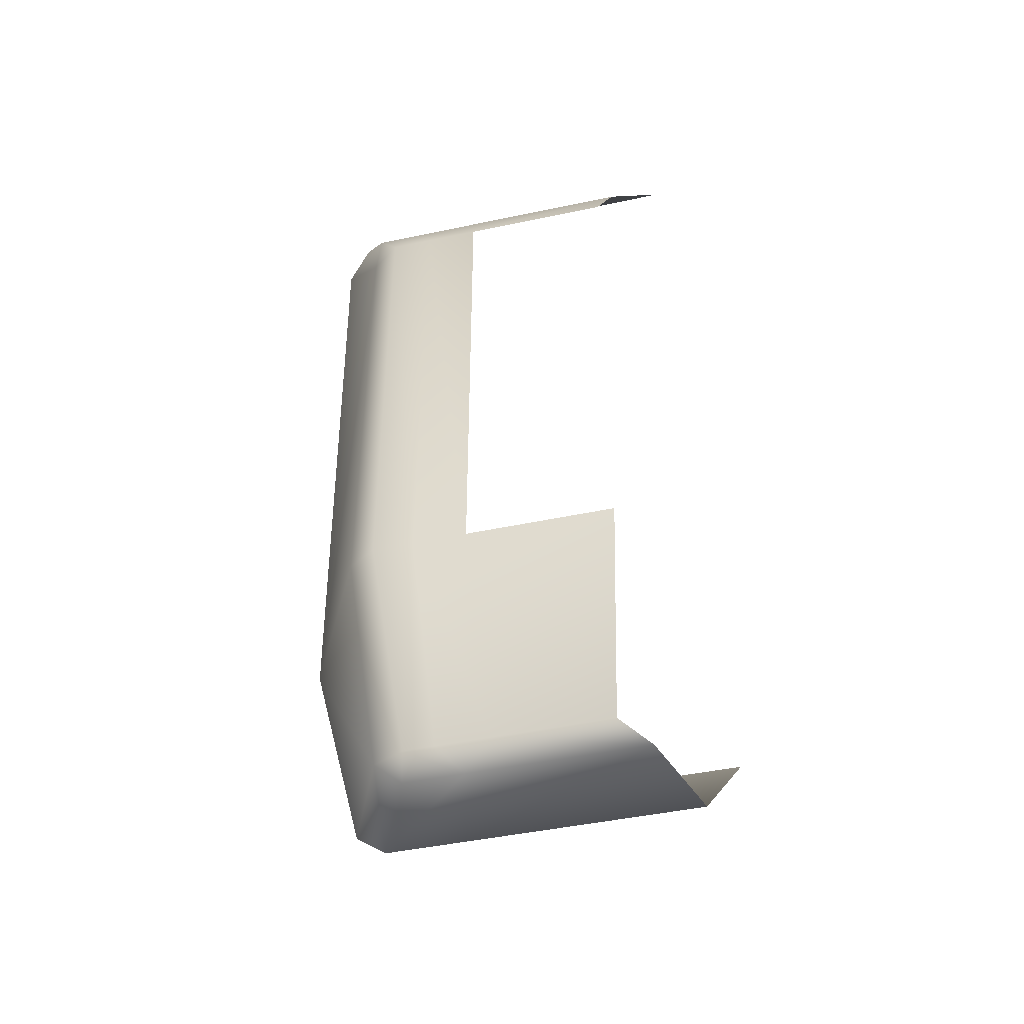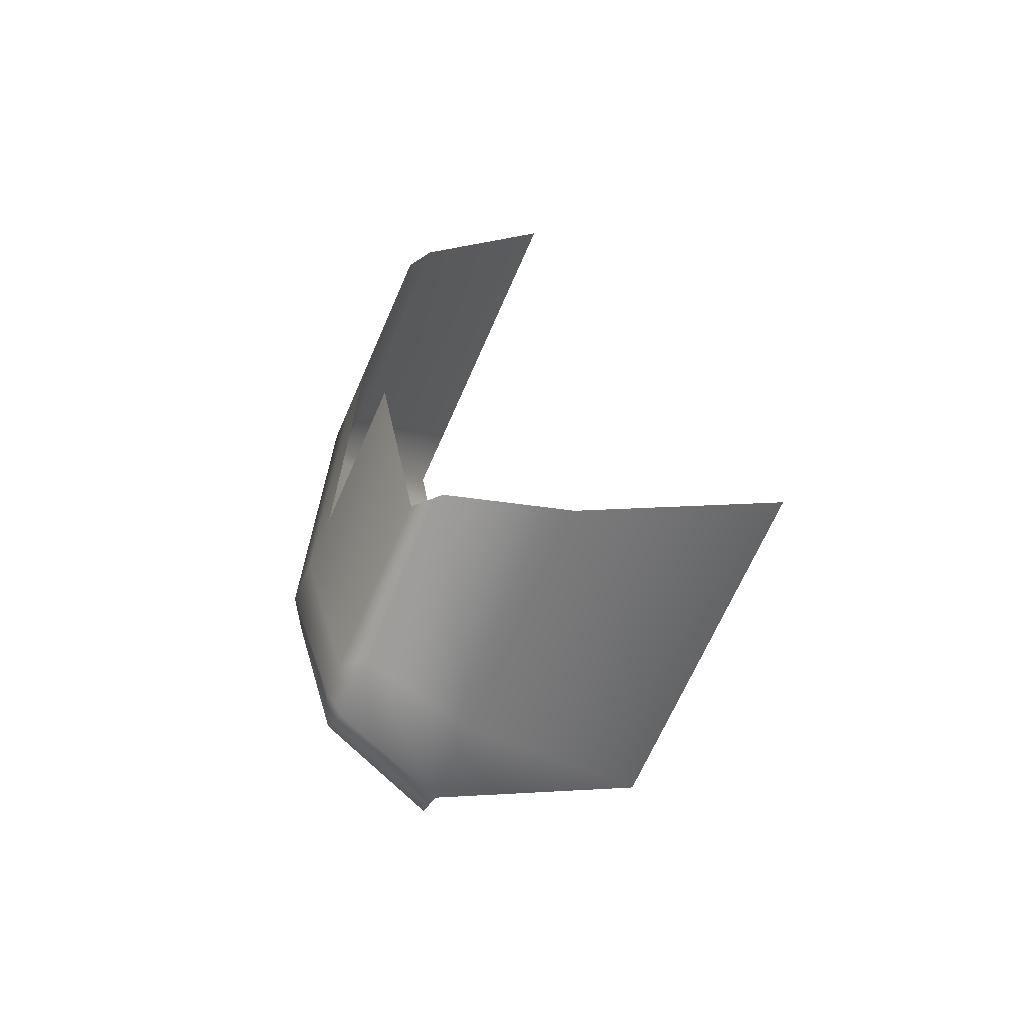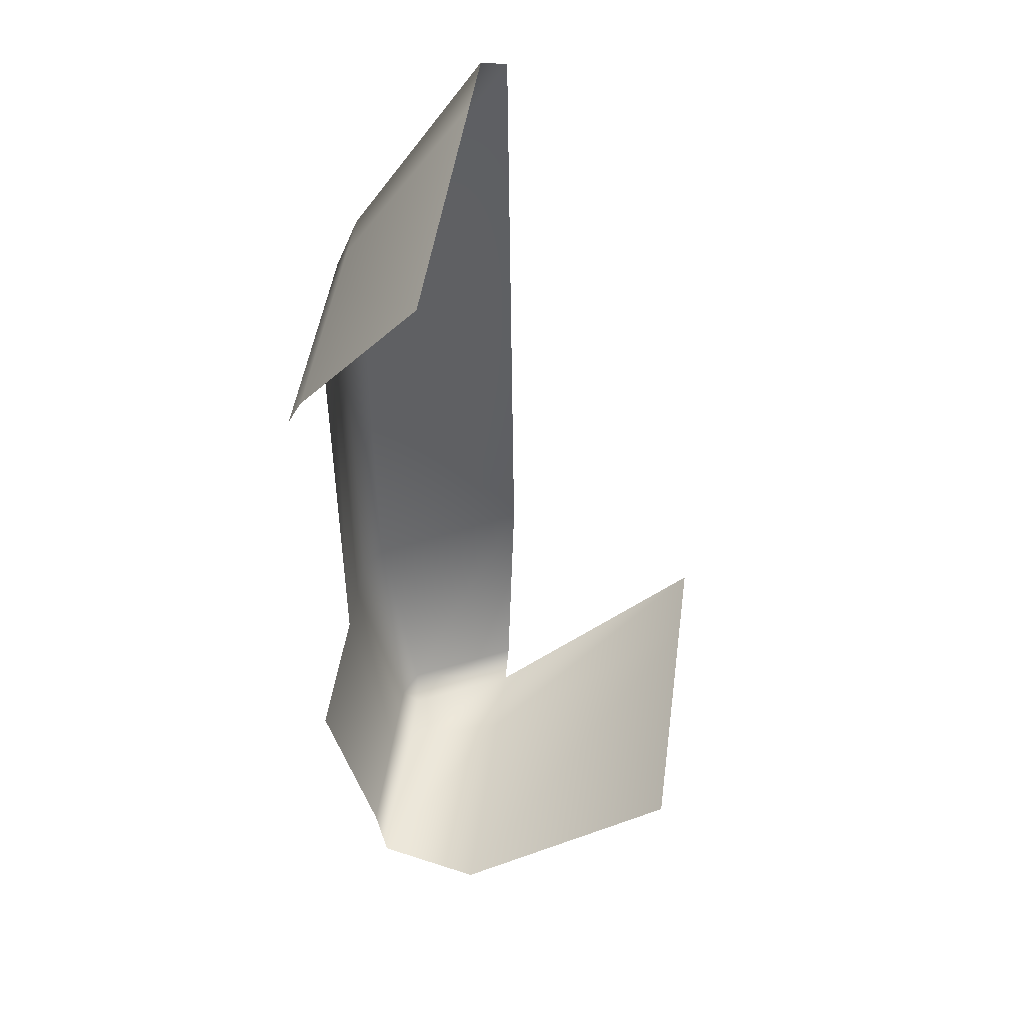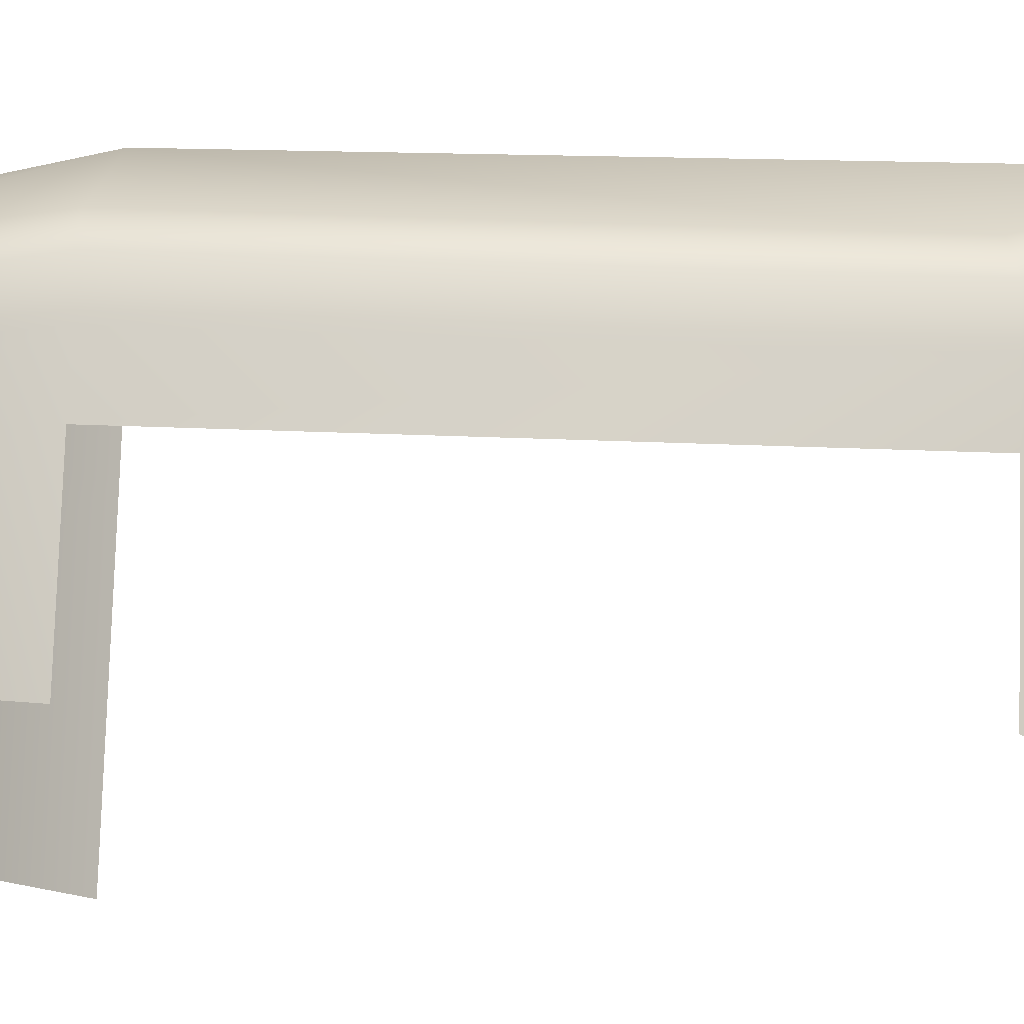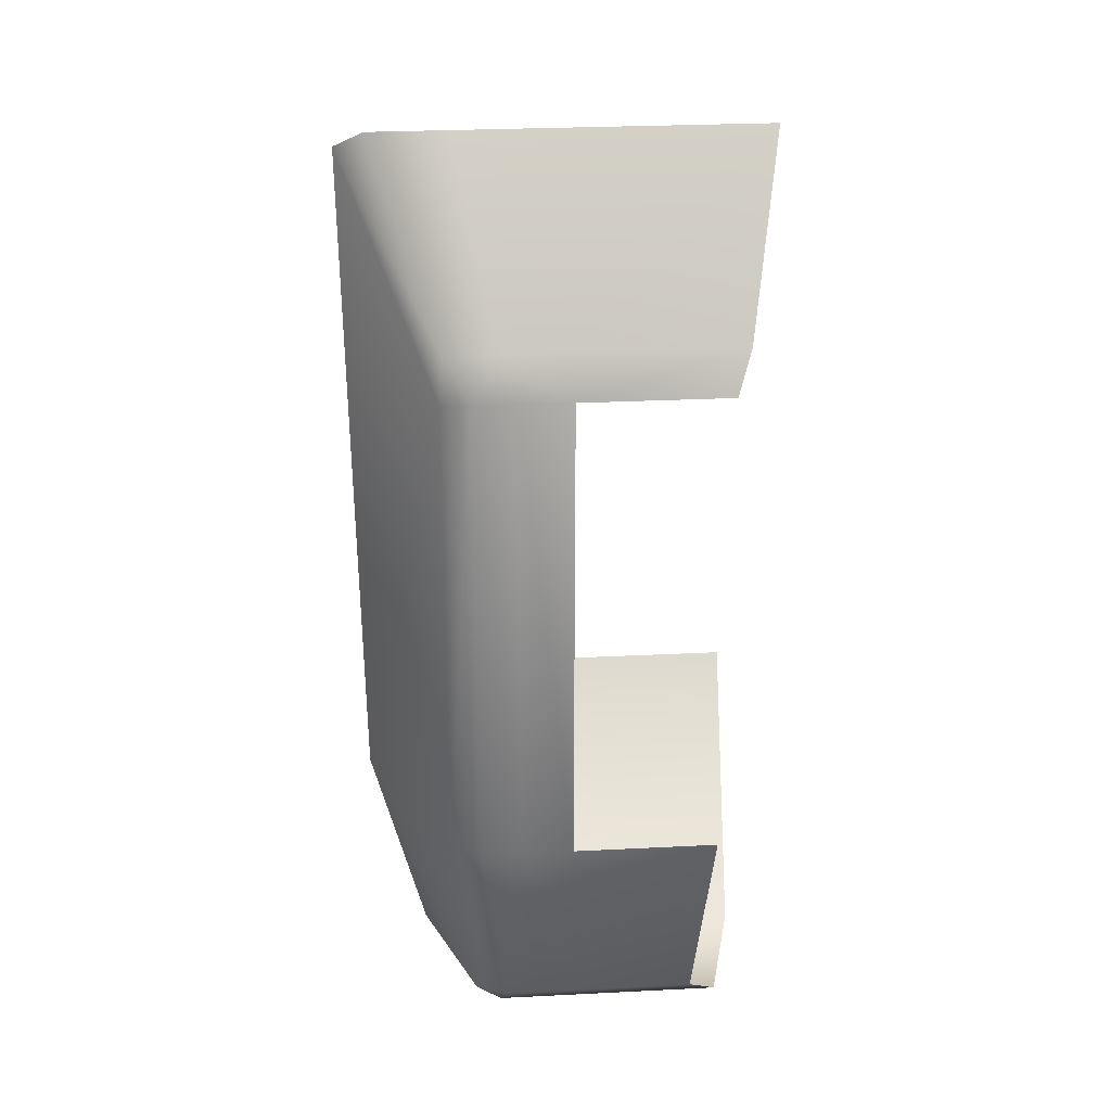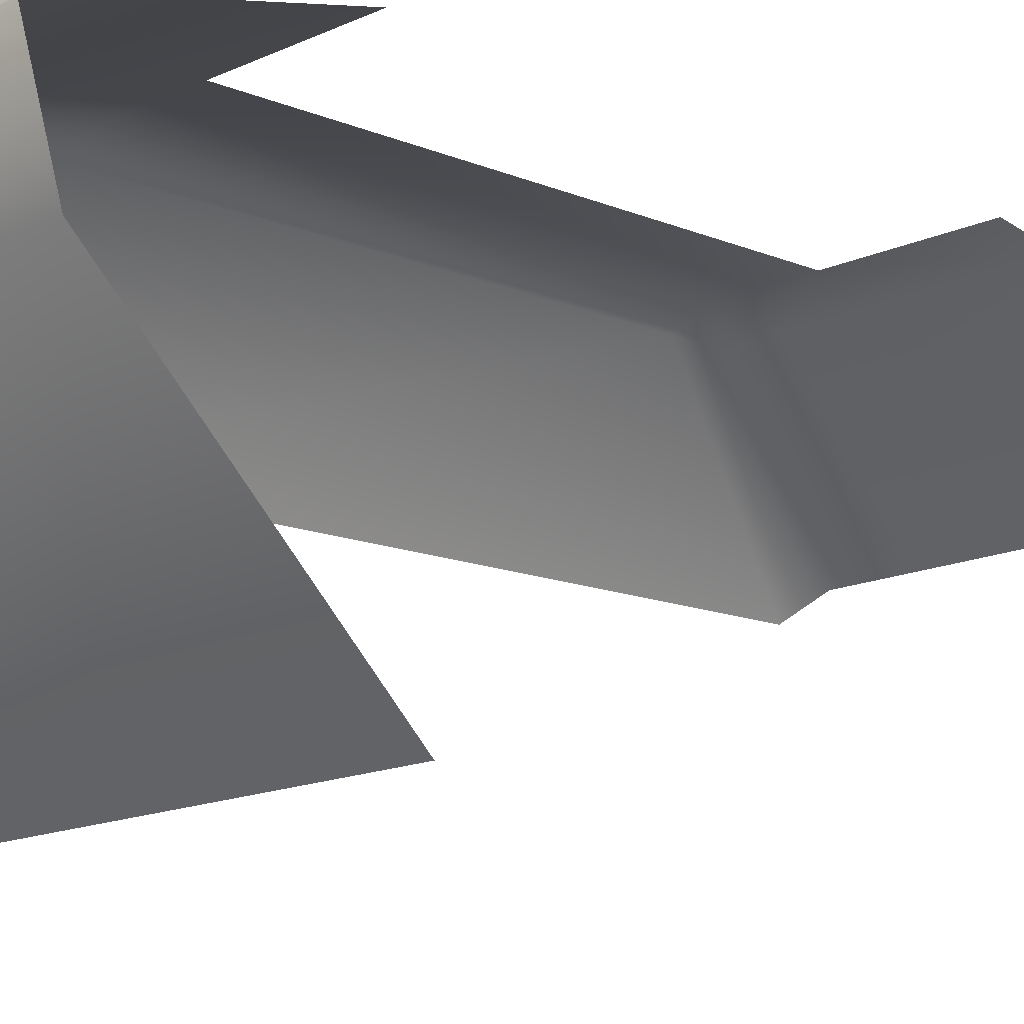
<metadata>
{"format":"obj","ext":"obj","renderer":"f3d","projection":"perspective","resolution":1024,"background":"white","views":[{"elev":-45.7,"azim":-166.3,"up":"+Z"},{"elev":-68.2,"azim":-113.7,"up":"+Z"},{"elev":47.5,"azim":-82.1,"up":"+Z"},{"elev":78.1,"azim":-88.2,"up":"+Y"},{"elev":28.4,"azim":175.7,"up":"+Z"},{"elev":-13.9,"azim":-133.5,"up":"+Y"}]}
</metadata>
<code>
o Enemie_normal_sliced_01_Cube.032
v 0.1846 0.2688 -0.272
v 0.2155 0.2495 -0.272
v 0.1846 0.2688 0.2727
v 0.2108 0.2486 0.3179
v 0.2155 0.2495 0.2655
v 0.3132 0.08468 0.4808
v 0.2807 0.1097 0.5026
v 0.3067 0.07531 -0.2688
v 0.1557 0.2183 -0.5131
v 0.2425 -0.1741 -0.2905
v 0.19 0.2035 -0.5133
v 0.161 0.1979 -0.5375
v 0.2146 0.07515 -0.5282
v 0.2475 0.07529 -0.504
v 0.1447 -0.1741 -0.2905
v -0.1447 -0.1741 -0.2905
v -0.09607 0.1979 -0.5375
v 0.09607 0.1979 -0.5375
v -0.128 0.07515 -0.5282
v 0.128 0.07515 -0.5282
v 0.08083 0.2688 -0.272
v 0.1394 0.2688 -0.272
v -0.08083 0.2688 -0.272
v -0.08083 0.2688 0.2727
v 0.08083 0.2688 0.2727
v 0.1394 0.2688 0.2727
v -0.0636 0.2183 -0.5131
v 0.0636 0.2183 -0.5131
v 0.1222 0.2183 -0.5131
v -0.09645 0.2486 0.3179
v 0.09645 0.2486 0.3179
v 0.1551 0.2486 0.3179
v -0.1382 0.1097 0.5026
v 0.1968 0.1097 0.5026
v 0.1382 0.1097 0.5026
f 11 2 8 14
f 5 3 4
f 8 2 5 6
f 6 5 4 7
f 31 30 33 35
f 3 5 2 1
f 11 12 9
f 11 14 13 12
f 9 1 2 11
f 13 20 18 12
f 20 19 17 18
f 22 26 3 1
f 28 27 23 21
f 17 27 28 18
f 18 29 9 12
f 30 31 25 24
f 32 4 3 26
f 4 32 34 7
f 10 15 20 13
f 15 16 19 20
f 28 29 18
f 9 29 22 1
f 28 21 22 29
f 26 22 21 25
f 32 26 25 31
f 31 35 34 32

</code>
